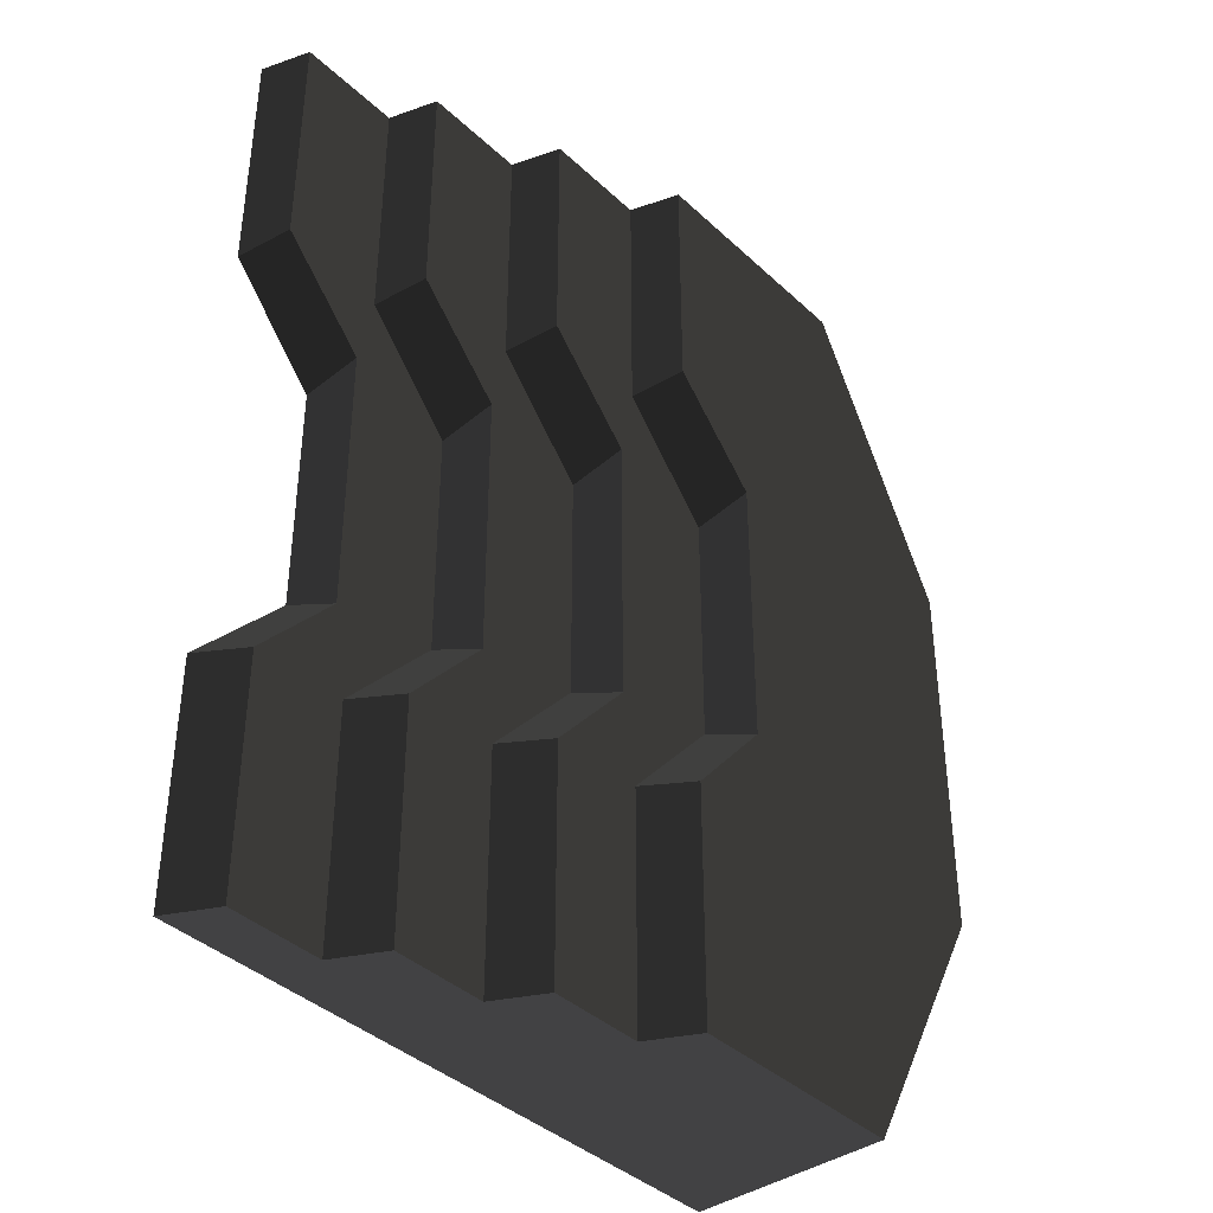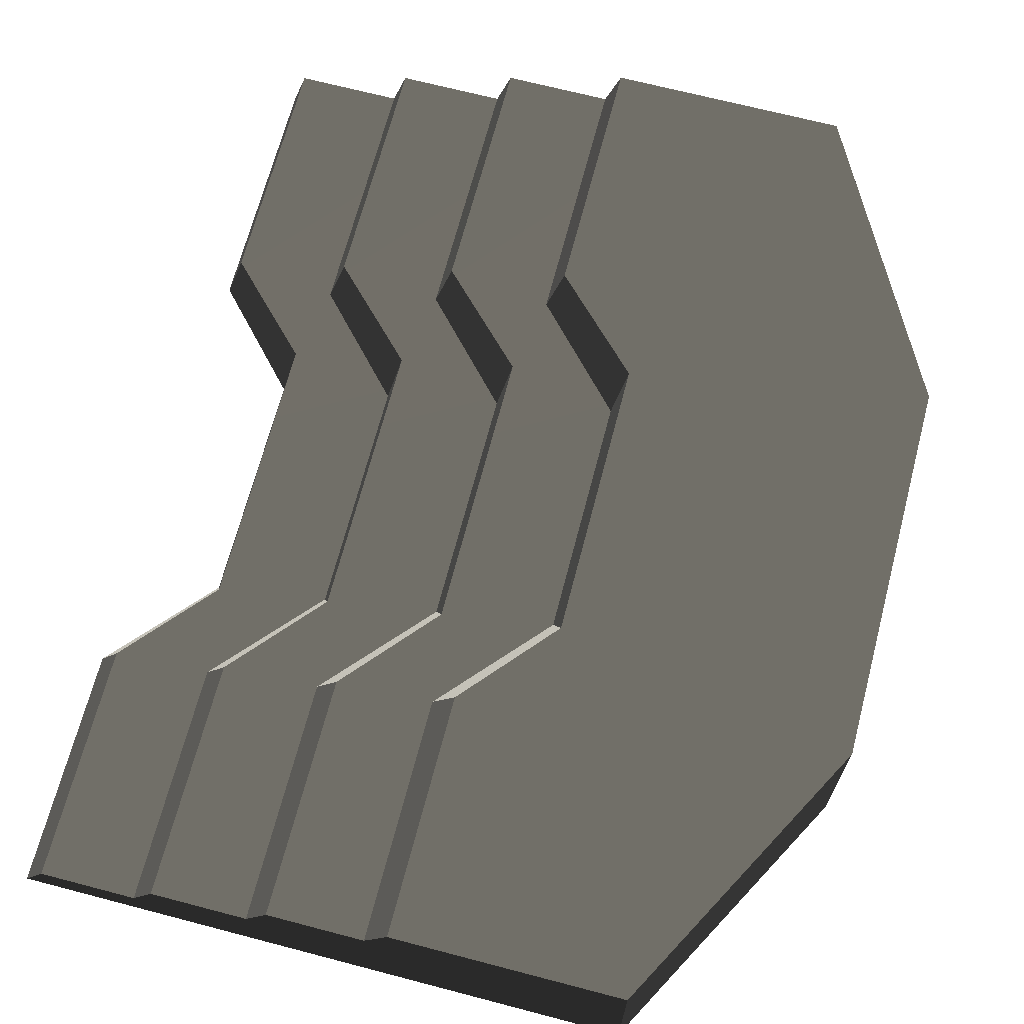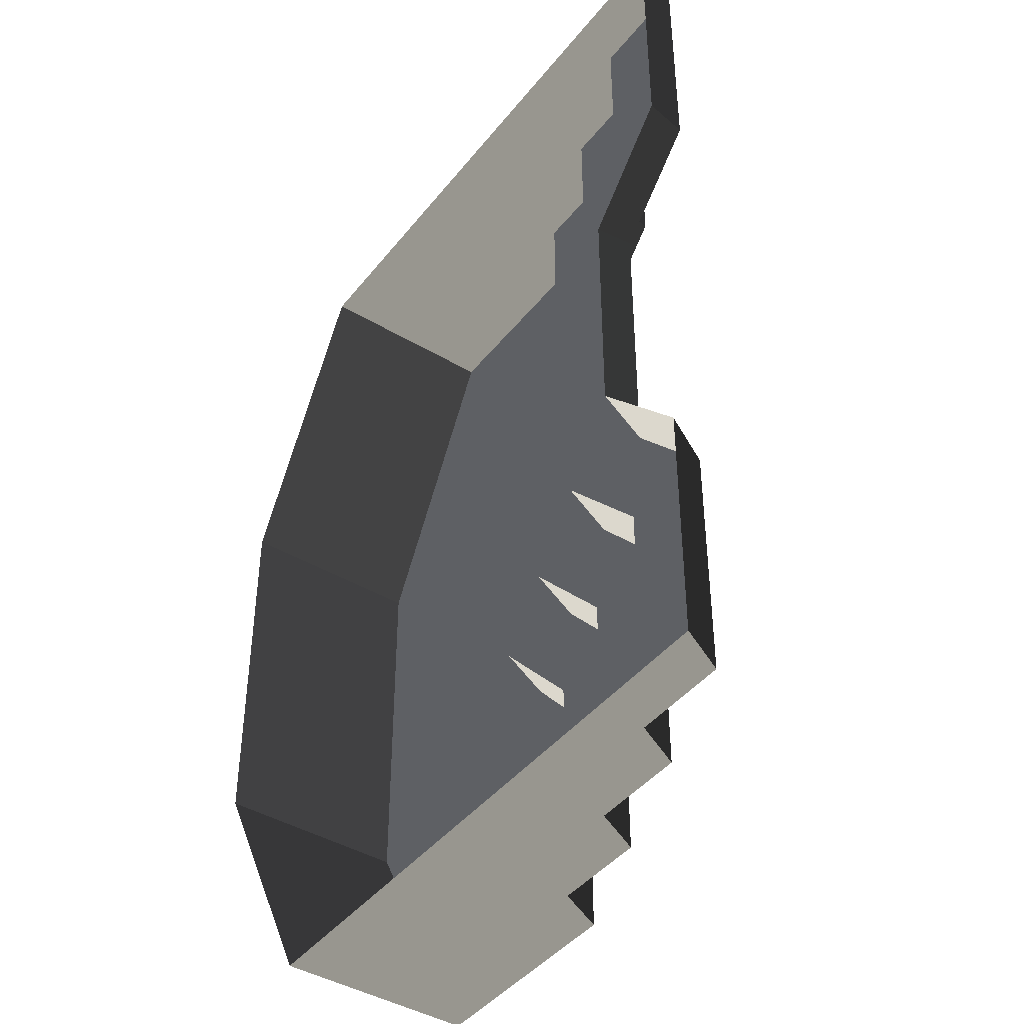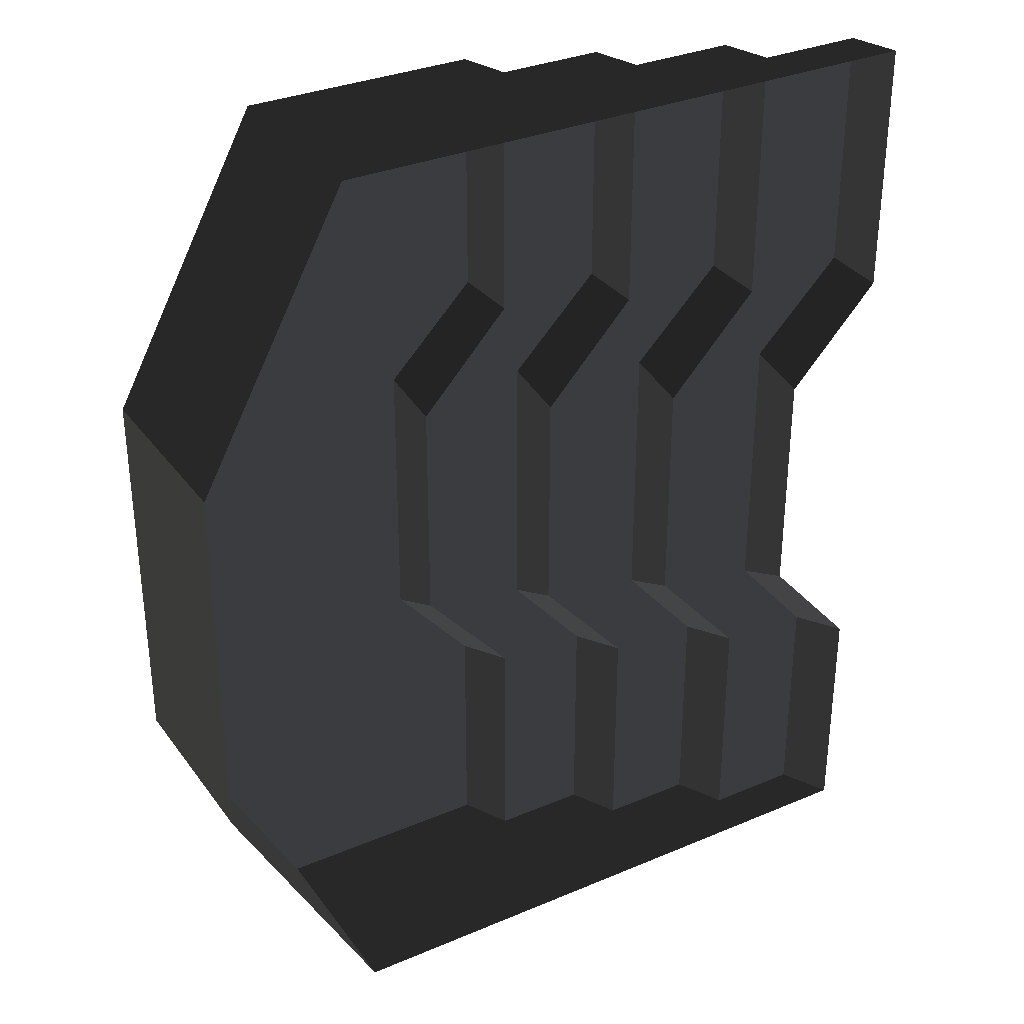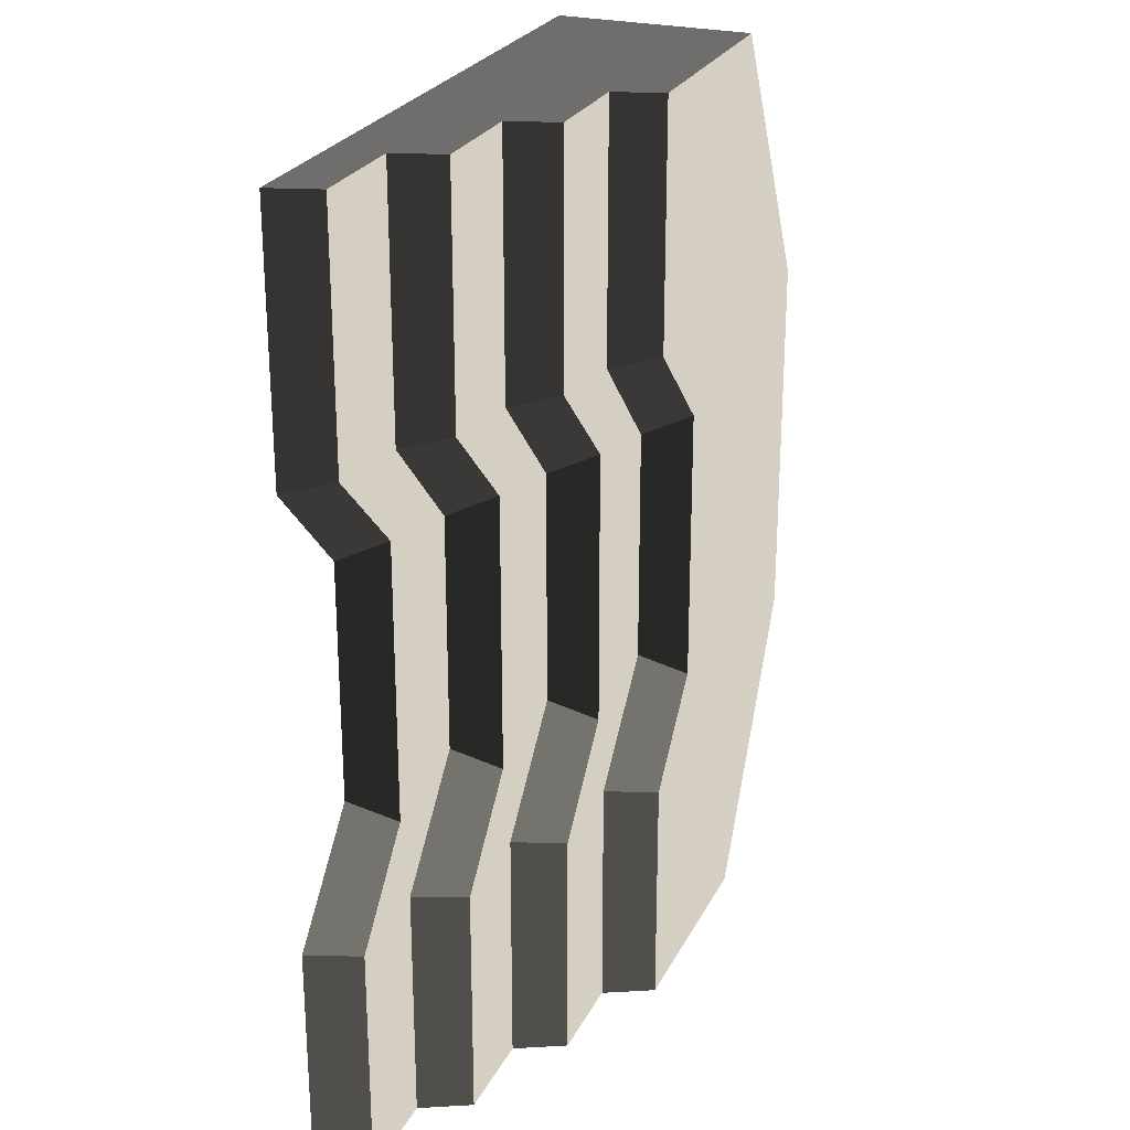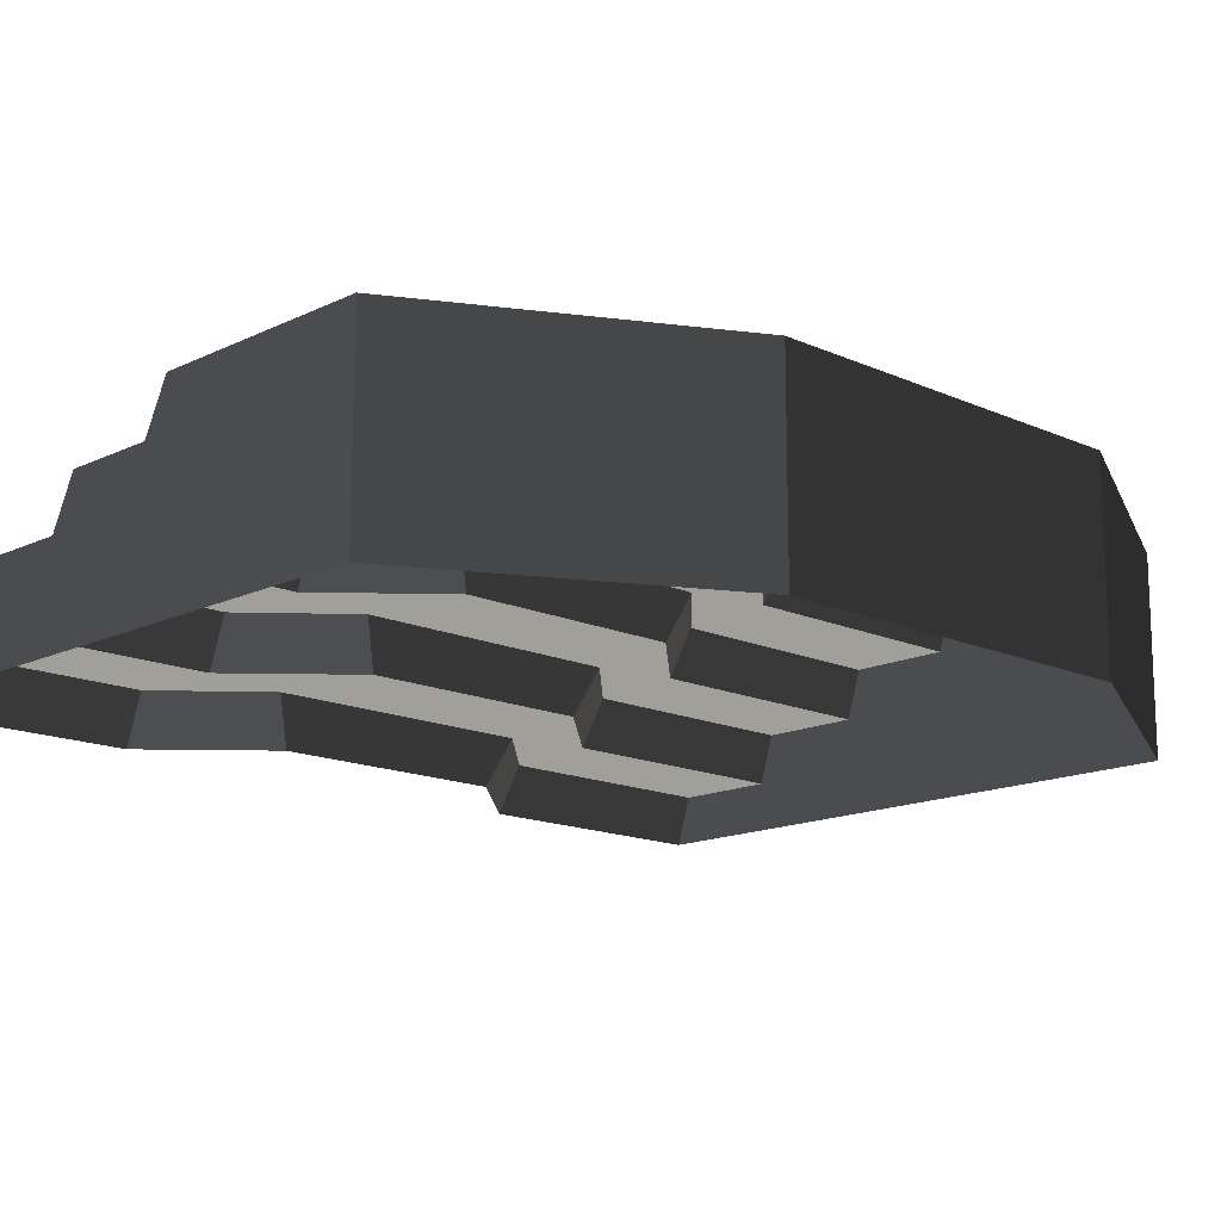
<metadata>
{"format":"obj","ext":"obj","renderer":"f3d","projection":"perspective","resolution":1024,"background":"white","views":[{"elev":-39.4,"azim":-48.9,"up":"+Y"},{"elev":68.3,"azim":14.7,"up":"+Z"},{"elev":-42.9,"azim":-125.2,"up":"+Y"},{"elev":32.7,"azim":149.6,"up":"+Y"},{"elev":25.6,"azim":-68.2,"up":"+Y"},{"elev":-14.9,"azim":45.9,"up":"+Z"}]}
</metadata>
<code>
v 0.2321 4.098 -6.914e-06
v 0.2321 4.098 0.421
v -0.676 4.098 0.4221
v -0.8079 4.098 -6.914e-06
v 1.272 4.098 0.4205
v 0.364 4.098 0.8421
v 1.272 4.098 0.841
v 1.272 4.098 -6.914e-06
v 2.312 4.098 0.8405
v 1.404 4.098 1.262
v 2.312 4.098 1.261
v 2.312 4.098 0.4205
v 2.312 4.098 -6.914e-06
v 4.451 4.098 1.261
v 4.451 4.098 1.682
v 2.444 4.098 1.682
v 4.451 4.098 0.8405
v 4.451 4.098 0.4205
v 4.451 4.098 -8.464e-06
v -0.8079 -4.012 -5.96e-06
v -0.8079 -1.941 -6.199e-06
v -0.5927 -1.977 0.4221
v -0.5927 -4.012 0.4221
v -9.501e-06 1.026 -6.557e-06
v -0.8079 1.894 -6.676e-06
v -0.676 2.006 0.4221
v 0.09685 1.223 0.4221
v 0.09685 1.223 0.4221
v 0.1002 -1.175 0.4221
v 0.0008392 -1.026 -6.318e-06
v -9.501e-06 1.026 -6.557e-06
v -0.5927 -1.977 0.4221
v -0.8079 -1.941 -6.199e-06
v 0.0008392 -1.026 -6.318e-06
v 0.1002 -1.175 0.4221
v -0.8079 1.894 -6.676e-06
v -0.8079 4.098 -6.914e-06
v -0.676 4.098 0.4221
v -0.676 2.006 0.4221
v 0.2321 4.098 0.421
v 0.2321 1.894 0.421
v -0.676 2.006 0.4221
v -0.676 4.098 0.4221
v 0.09685 1.223 0.4221
v 1.04 1.026 0.421
v 0.1002 -1.175 0.4221
v 1.041 -1.026 0.421
v -0.5927 -1.977 0.4221
v 0.2321 -1.941 0.421
v -0.5927 -4.012 0.4221
v 0.2321 -4.012 0.421
v -0.5927 -4.012 0.4221
v 0.2321 -4.012 0.421
v 0.2321 -4.012 -5.96e-06
v -0.8079 -4.012 -5.96e-06
v 1.272 -4.012 -5.96e-06
v 1.272 -4.012 0.4205
v 0.4473 -4.012 0.8421
v 1.272 -4.012 0.841
v 2.312 -4.012 0.4205
v 2.312 -4.012 0.8405
v 1.487 -4.012 1.262
v 2.312 -4.012 1.261
v 2.312 -4.012 -5.96e-06
v 4.474 -4.012 0.8405
v 4.474 -4.012 1.261
v 2.527 -4.012 1.682
v 4.474 -4.012 1.682
v 4.474 -4.012 0.4205
v 4.474 -4.012 -7.51e-06
v 0.2321 -4.012 0.421
v 0.2321 -1.941 0.421
v 0.4473 -1.977 0.8421
v 0.4473 -4.012 0.8421
v 1.04 1.026 0.421
v 0.2321 1.894 0.421
v 0.364 2.006 0.8421
v 1.137 1.223 0.8421
v 1.137 1.223 0.8421
v 1.14 -1.175 0.8421
v 1.041 -1.026 0.421
v 1.04 1.026 0.421
v 0.4473 -1.977 0.8421
v 0.2321 -1.941 0.421
v 1.041 -1.026 0.421
v 1.14 -1.175 0.8421
v 0.2321 1.894 0.421
v 0.2321 4.098 0.421
v 0.364 4.098 0.8421
v 0.364 2.006 0.8421
v 1.272 4.098 0.841
v 1.272 1.894 0.841
v 0.364 2.006 0.8421
v 0.364 4.098 0.8421
v 1.137 1.223 0.8421
v 2.08 1.026 0.841
v 1.14 -1.175 0.8421
v 2.081 -1.026 0.841
v 0.4473 -1.977 0.8421
v 1.272 -1.941 0.841
v 0.4473 -4.012 0.8421
v 1.272 -4.012 0.841
v 1.272 -4.012 0.841
v 1.272 -1.941 0.841
v 1.487 -1.977 1.262
v 1.487 -4.012 1.262
v 2.08 1.026 0.841
v 1.272 1.894 0.841
v 1.404 2.006 1.262
v 2.177 1.223 1.262
v 2.177 1.223 1.262
v 2.18 -1.175 1.262
v 2.081 -1.026 0.841
v 2.08 1.026 0.841
v 1.487 -1.977 1.262
v 1.272 -1.941 0.841
v 2.081 -1.026 0.841
v 2.18 -1.175 1.262
v 1.272 1.894 0.841
v 1.272 4.098 0.841
v 1.404 4.098 1.262
v 1.404 2.006 1.262
v 2.312 4.098 1.261
v 2.312 1.894 1.261
v 1.404 2.006 1.262
v 1.404 4.098 1.262
v 2.177 1.223 1.262
v 3.12 1.026 1.261
v 2.18 -1.175 1.262
v 3.121 -1.026 1.261
v 1.487 -1.977 1.262
v 2.312 -1.941 1.261
v 1.487 -4.012 1.262
v 2.312 -4.012 1.261
v 5.768 -1.624 1.682
v 4.474 -4.012 1.682
v 3.22 -1.175 1.682
v 2.527 -1.977 1.682
v 5.768 1.666 1.682
v 3.217 1.223 1.682
v 4.451 4.098 1.682
v 2.444 2.006 1.682
v 2.444 4.098 1.682
v 2.527 -4.012 1.682
v 2.312 -4.012 1.261
v 2.312 -1.941 1.261
v 2.527 -1.977 1.682
v 2.527 -4.012 1.682
v 3.12 1.026 1.261
v 2.312 1.894 1.261
v 2.444 2.006 1.682
v 3.217 1.223 1.682
v 3.217 1.223 1.682
v 3.22 -1.175 1.682
v 3.121 -1.026 1.261
v 3.12 1.026 1.261
v 2.527 -1.977 1.682
v 2.312 -1.941 1.261
v 3.121 -1.026 1.261
v 3.22 -1.175 1.682
v 2.312 1.894 1.261
v 2.312 4.098 1.261
v 2.444 4.098 1.682
v 2.444 2.006 1.682
v 4.451 4.098 1.682
v 4.451 4.098 1.261
v 5.768 1.666 1.261
v 5.768 1.666 1.682
v 5.768 1.666 0.8405
v 4.451 4.098 0.8405
v 5.768 1.666 0.4205
v 4.451 4.098 0.4205
v 5.768 1.666 -9.656e-06
v 4.451 4.098 -8.464e-06
v 5.768 -1.624 1.682
v 5.768 -1.624 1.261
v 4.474 -4.012 1.261
v 4.474 -4.012 1.682
v 4.474 -4.012 0.8405
v 5.768 -1.624 0.8405
v 4.474 -4.012 0.4205
v 5.768 -1.624 0.4205
v 4.474 -4.012 -7.51e-06
v 5.768 -1.624 -9.298e-06
v 5.768 1.666 1.682
v 5.768 1.666 1.261
v 5.768 -1.624 1.261
v 5.768 -1.624 1.682
v 5.768 -1.624 0.8405
v 5.768 1.666 0.8405
v 5.768 -1.624 0.4205
v 5.768 1.666 0.4205
v 5.768 -1.624 -9.298e-06
v 5.768 1.666 -9.656e-06
g P_DF_Stairs_01_(8)_772_44
f 1 3 2
f 1 4 3
f 1 2 5
f 5 2 6
f 5 6 7
f 1 5 8
f 5 7 9
f 9 7 10
f 9 10 11
f 5 9 12
f 8 5 12
f 8 12 13
f 9 11 14
f 11 15 14
f 11 16 15
f 9 14 17
f 12 9 17
f 12 17 18
f 13 12 18
f 13 18 19
f 20 22 21
f 20 23 22
f 24 26 25
f 24 27 26
f 28 30 29
f 28 31 30
f 32 34 33
f 32 35 34
f 36 38 37
f 36 39 38
f 40 42 41
f 40 43 42
f 41 42 44
f 41 44 45
f 46 45 44
f 46 47 45
f 47 46 48
f 47 48 49
f 50 49 48
f 50 51 49
f 52 54 53
f 52 55 54
f 53 54 56
f 53 56 57
f 58 53 57
f 58 57 59
f 59 57 60
f 59 60 61
f 62 59 61
f 62 61 63
f 57 64 60
f 57 56 64
f 63 61 65
f 63 65 66
f 66 67 63
f 66 68 67
f 61 69 65
f 61 60 69
f 60 70 69
f 60 64 70
f 71 73 72
f 71 74 73
f 75 77 76
f 75 78 77
f 79 81 80
f 79 82 81
f 83 85 84
f 83 86 85
f 87 89 88
f 87 90 89
f 91 93 92
f 91 94 93
f 92 93 95
f 92 95 96
f 97 96 95
f 97 98 96
f 98 97 99
f 98 99 100
f 101 100 99
f 101 102 100
f 103 105 104
f 103 106 105
f 107 109 108
f 107 110 109
f 111 113 112
f 111 114 113
f 115 117 116
f 115 118 117
f 119 121 120
f 119 122 121
f 123 125 124
f 123 126 125
f 124 125 127
f 124 127 128
f 129 128 127
f 129 130 128
f 130 129 131
f 130 131 132
f 133 132 131
f 133 134 132
f 135 137 136
f 137 138 136
f 139 137 135
f 139 140 137
f 139 141 140
f 141 142 140
f 141 143 142
f 138 144 136
f 145 147 146
f 145 148 147
f 149 151 150
f 149 152 151
f 153 155 154
f 153 156 155
f 157 159 158
f 157 160 159
f 161 163 162
f 161 164 163
f 165 167 166
f 165 168 167
f 166 167 169
f 166 169 170
f 170 169 171
f 170 171 172
f 172 171 173
f 172 173 174
f 175 177 176
f 175 178 177
f 176 177 179
f 176 179 180
f 180 179 181
f 180 181 182
f 182 181 183
f 182 183 184
f 185 187 186
f 185 188 187
f 186 187 189
f 186 189 190
f 190 189 191
f 190 191 192
f 192 191 193
f 192 193 194

</code>
